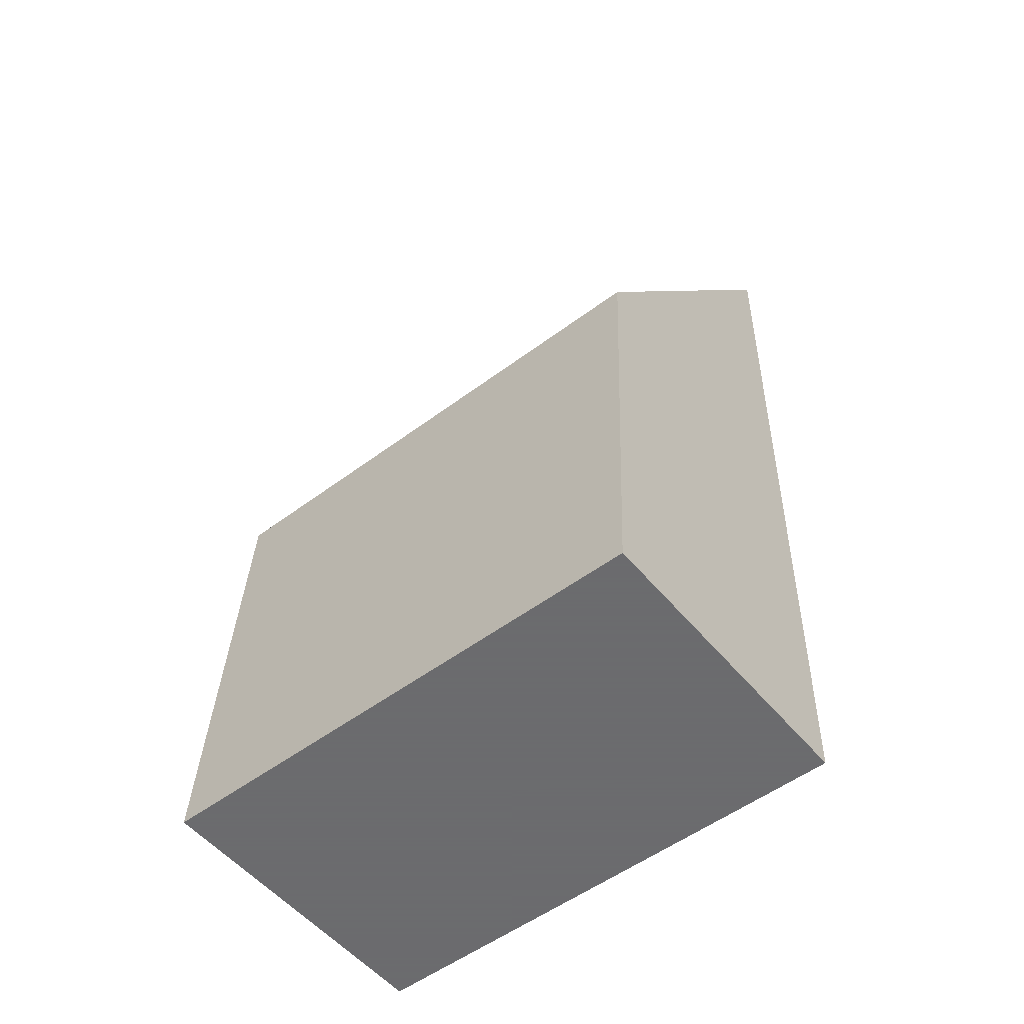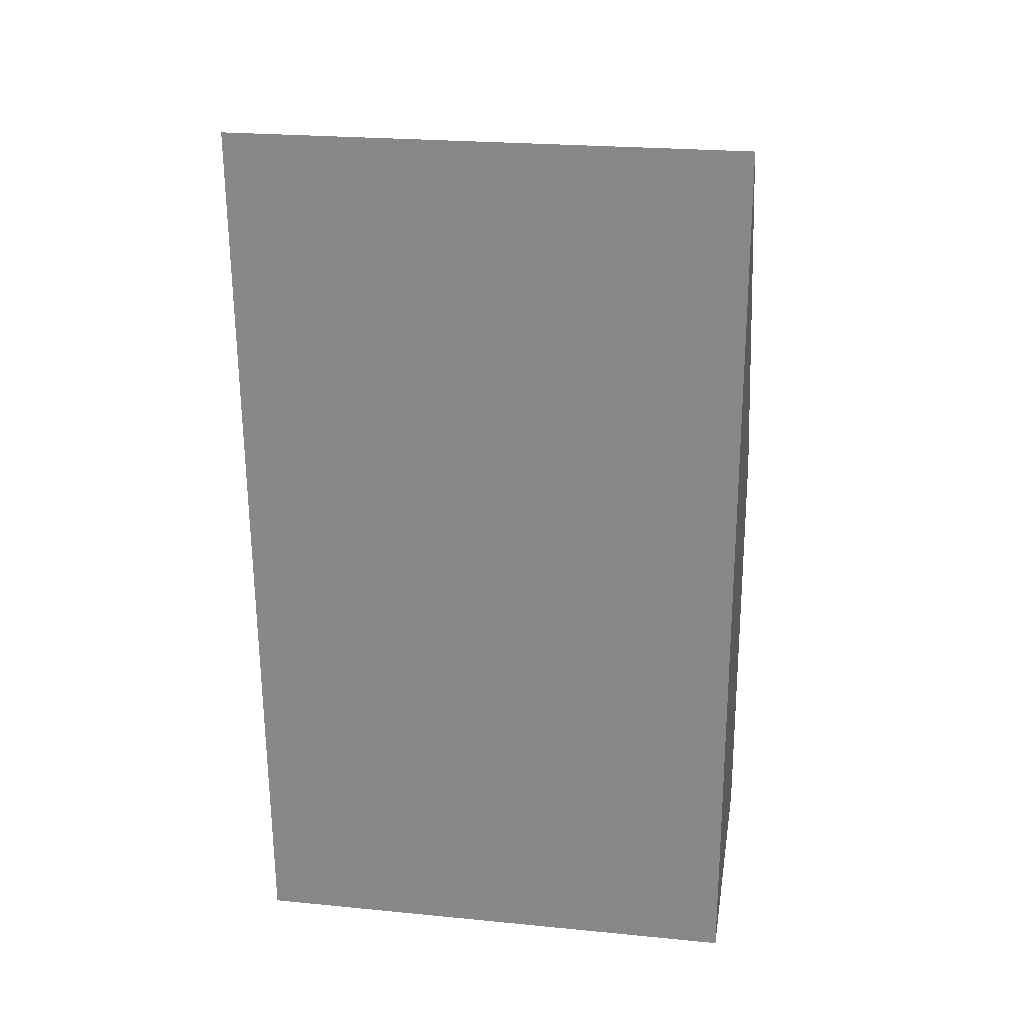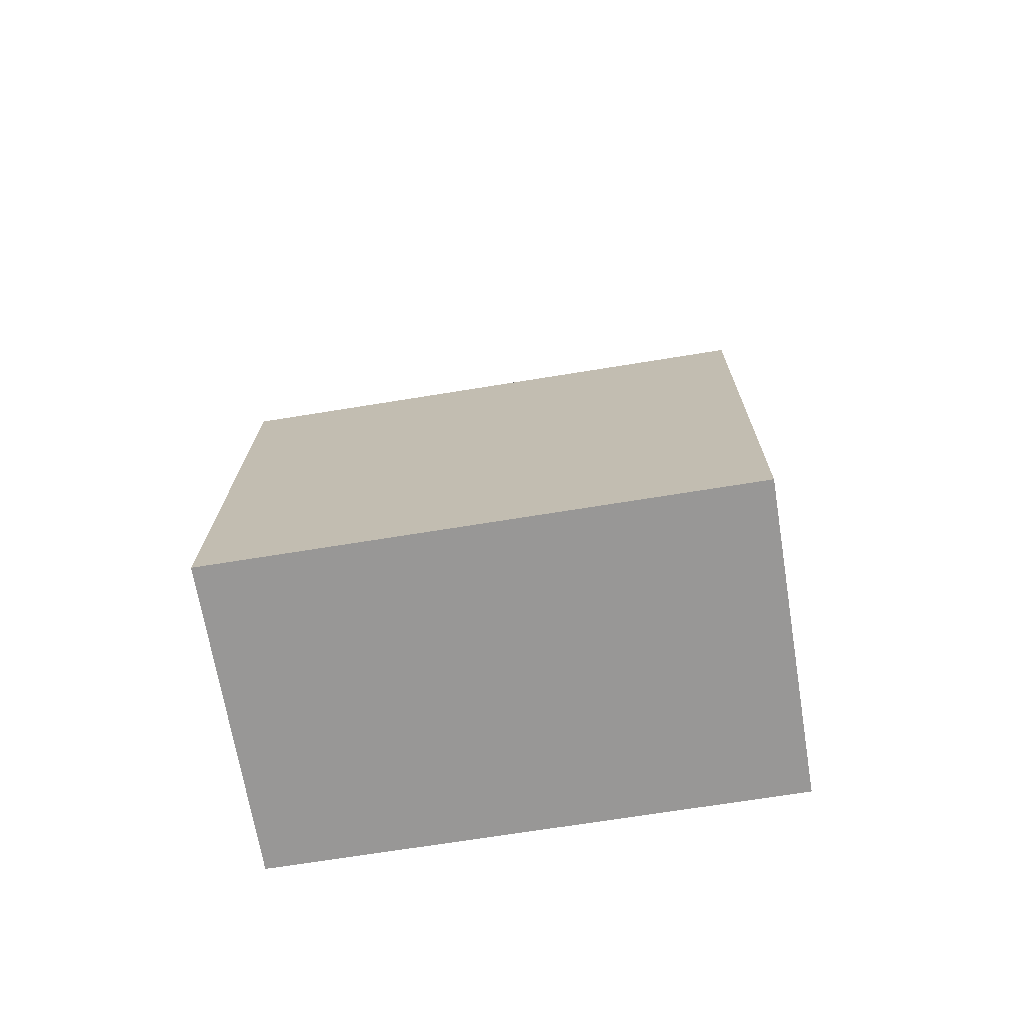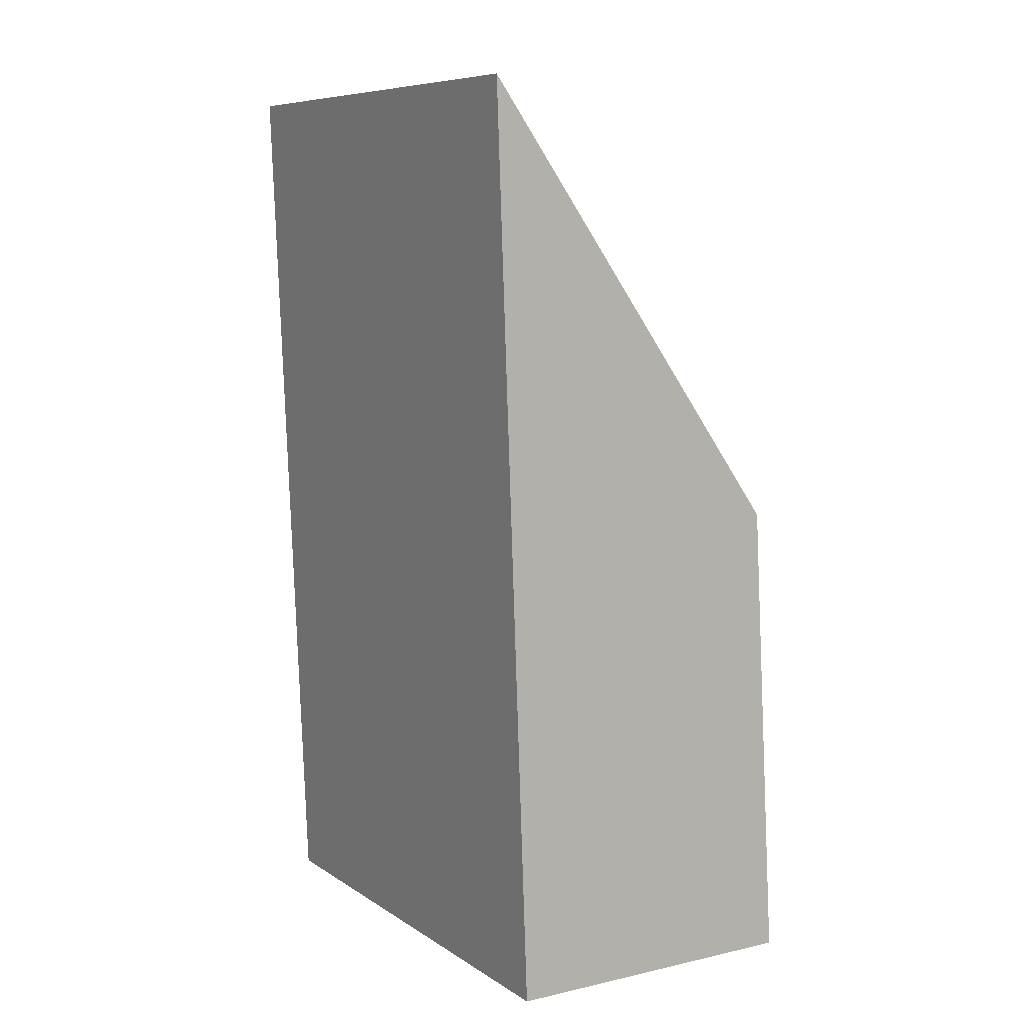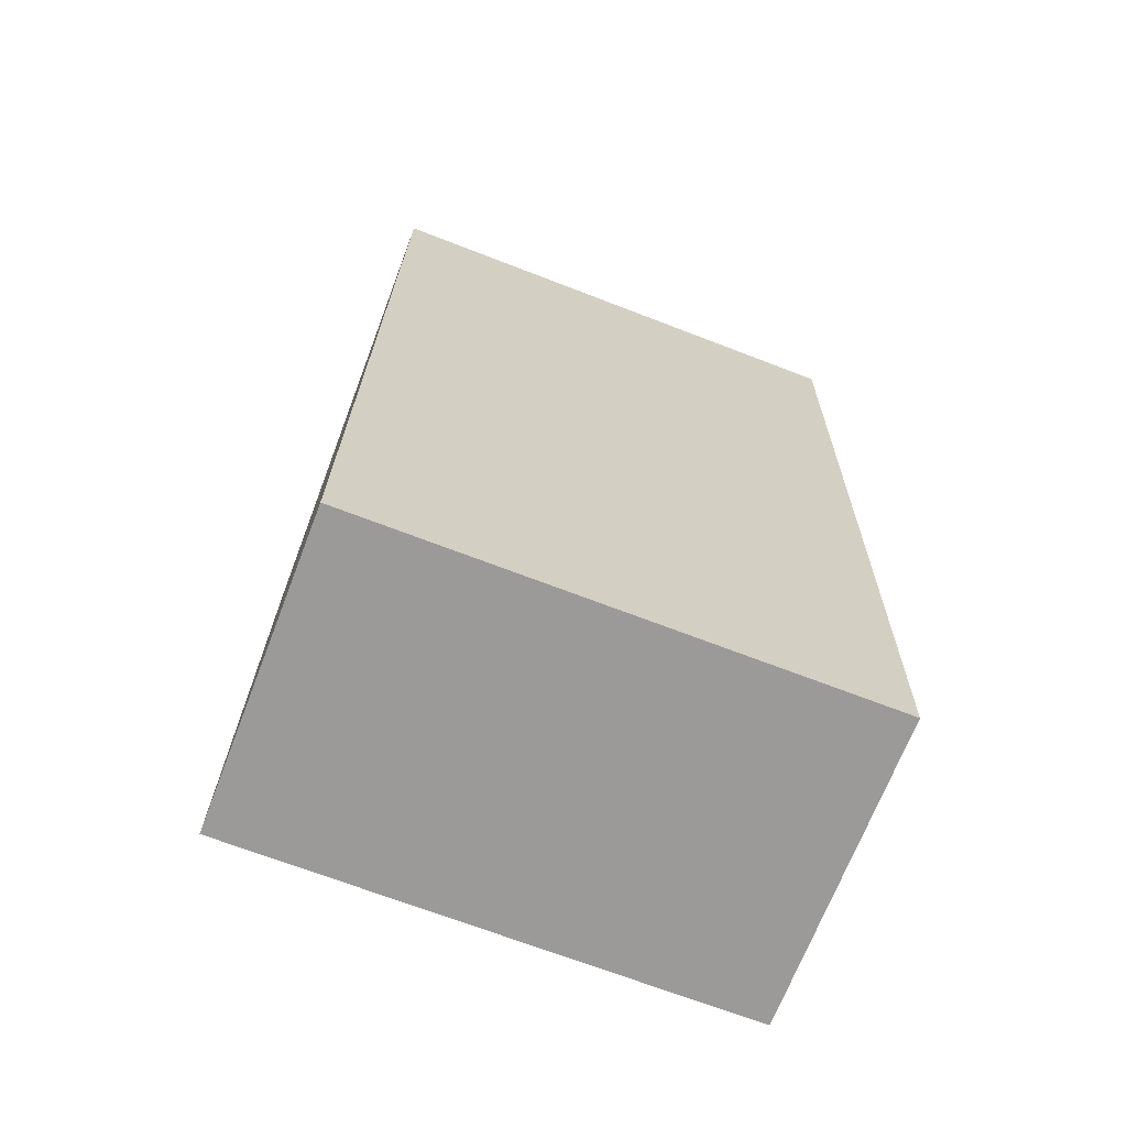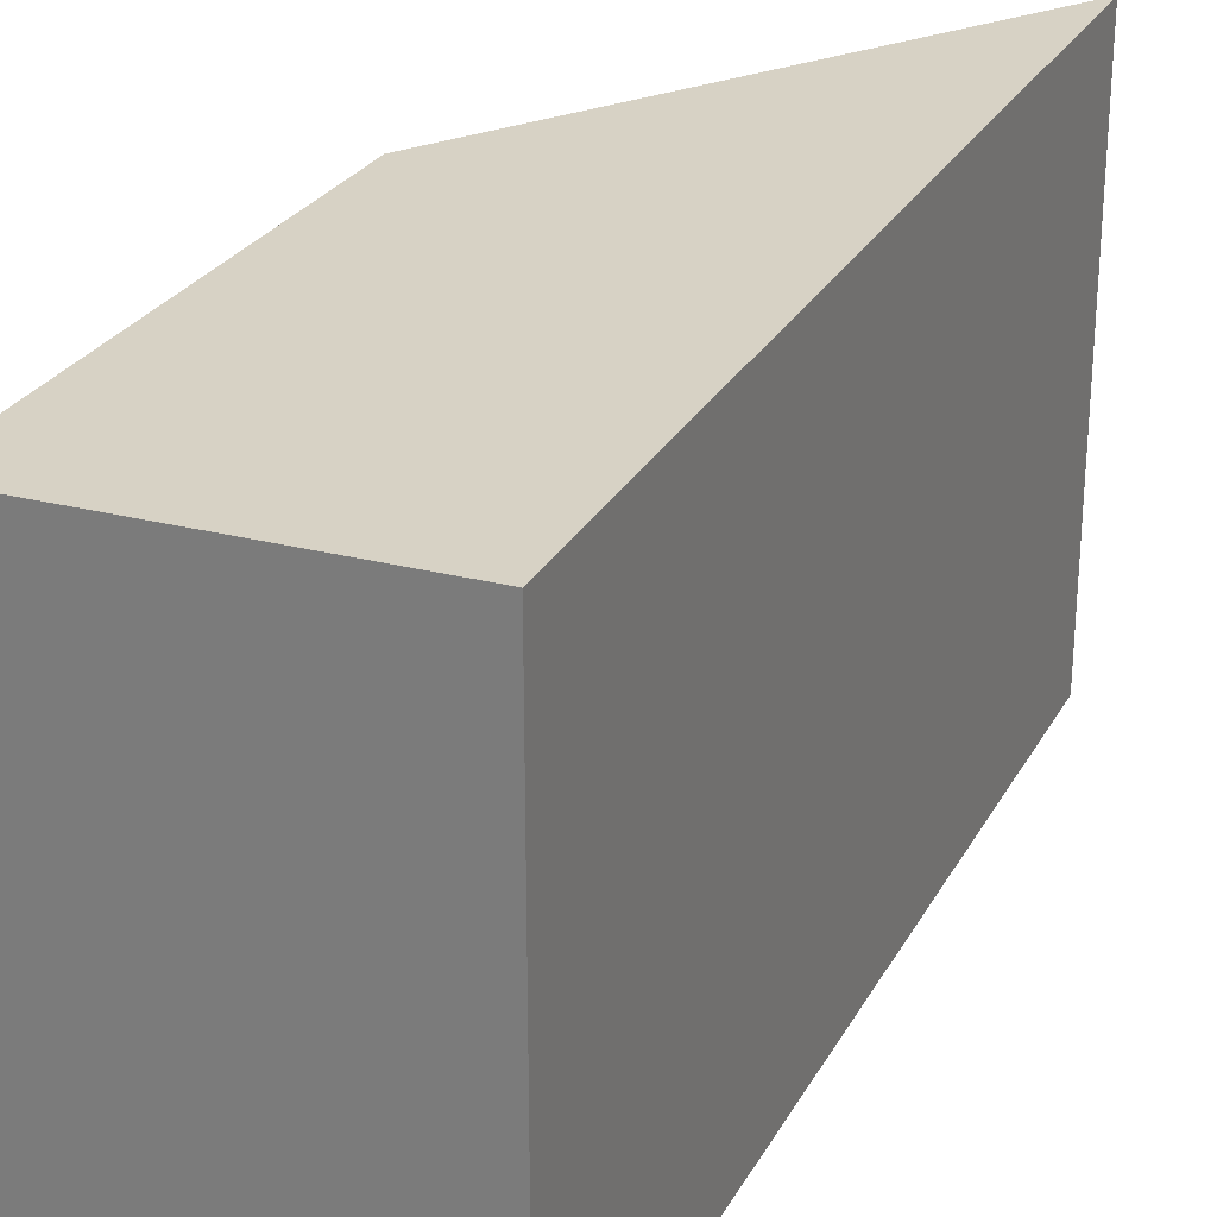
<metadata>
{"format":"obj","ext":"obj","renderer":"f3d","projection":"perspective","resolution":1024,"background":"white","views":[{"elev":-53.5,"azim":-51.4,"up":"+Y"},{"elev":23.5,"azim":99.3,"up":"+Y"},{"elev":-68.3,"azim":-80.7,"up":"+Y"},{"elev":8.2,"azim":148.7,"up":"+Y"},{"elev":-69.5,"azim":68.9,"up":"+Y"},{"elev":27.4,"azim":21.4,"up":"+Z"}]}
</metadata>
<code>
v 0.01688 -0.006204 0.01
v 0.01621 -0.02398 0.01
v 0.01688 -0.006204 0
v 0.01015 -0.02398 0.01
v 0.01621 -0.02398 0
v 0.01069 -0.01474 0.01
v 0.01015 -0.02398 0
v 0.01069 -0.01474 0
f 2 1 4
f 5 1 2
f 5 3 1
f 6 1 3
f 6 4 1
f 7 3 5
f 7 5 2
f 7 2 4
f 8 6 3
f 8 3 7
f 8 7 4
f 8 4 6

</code>
